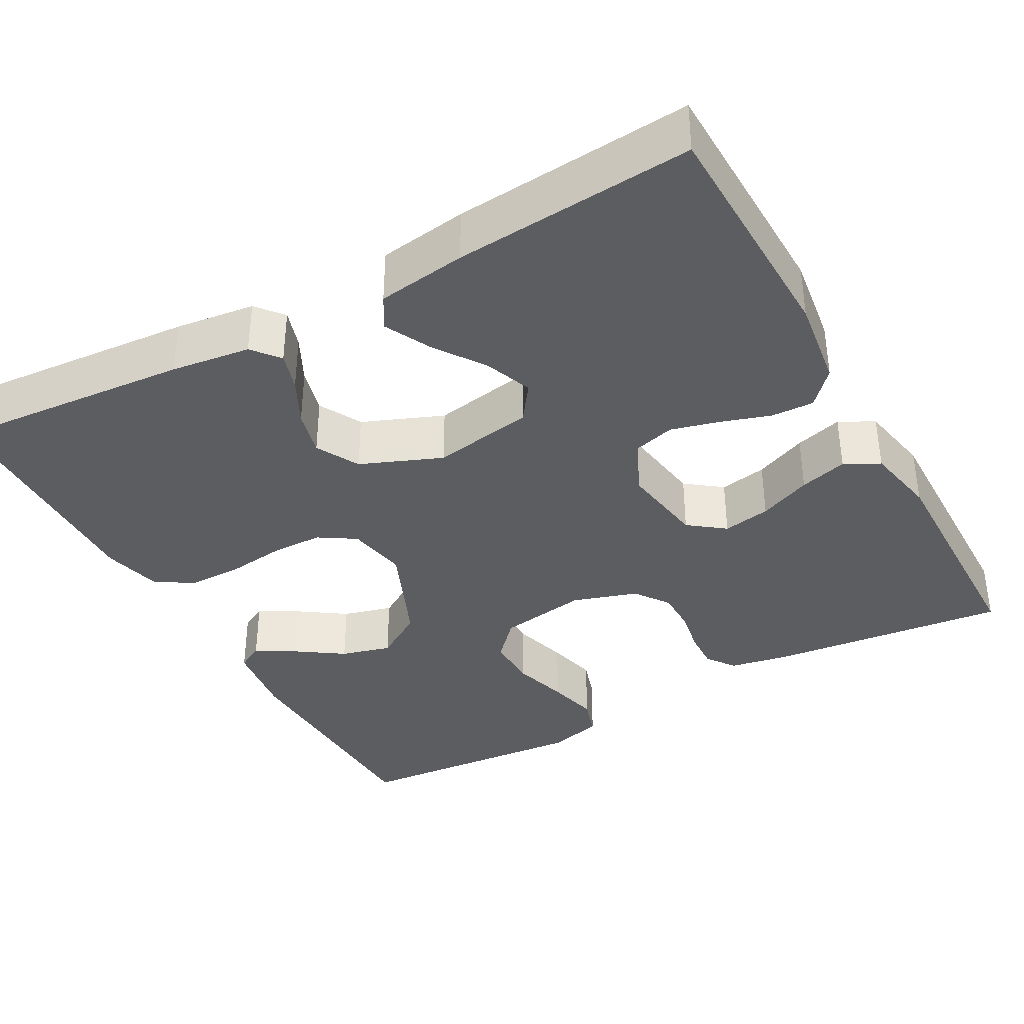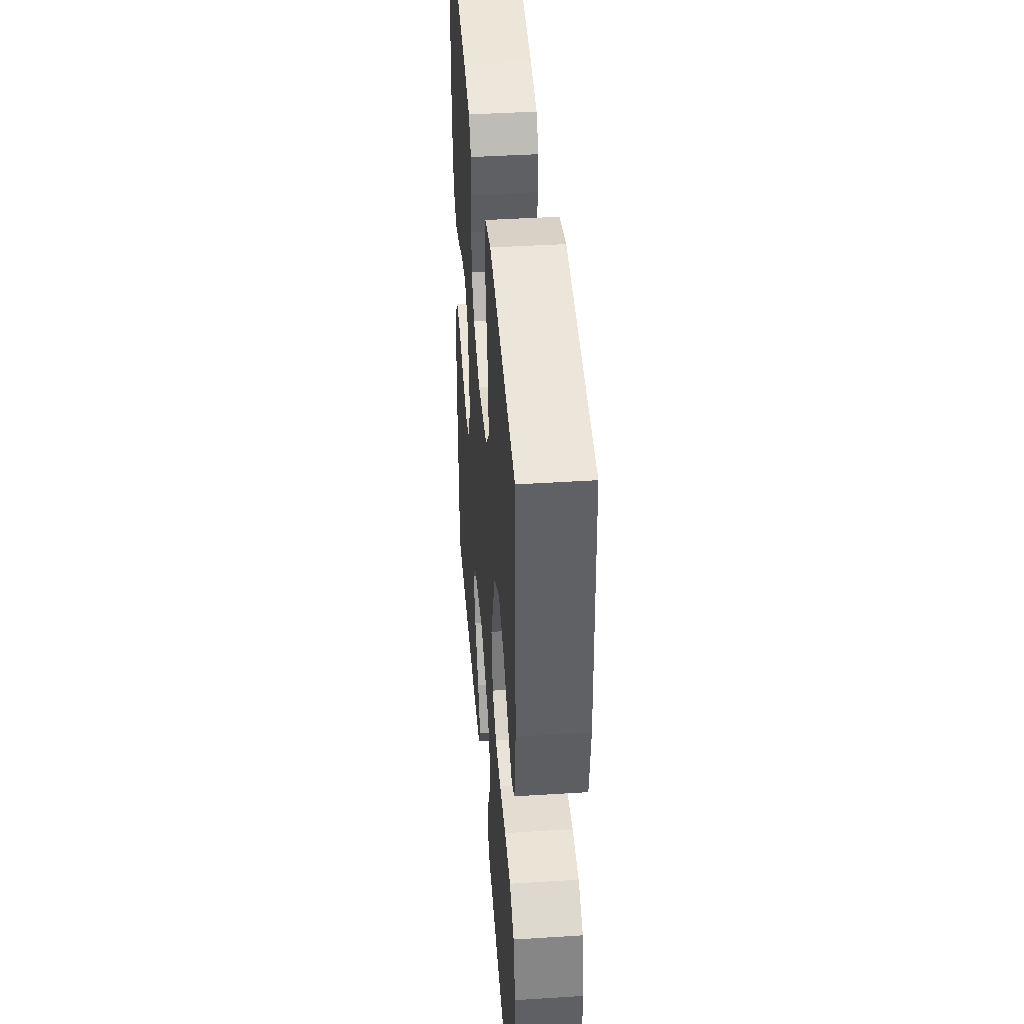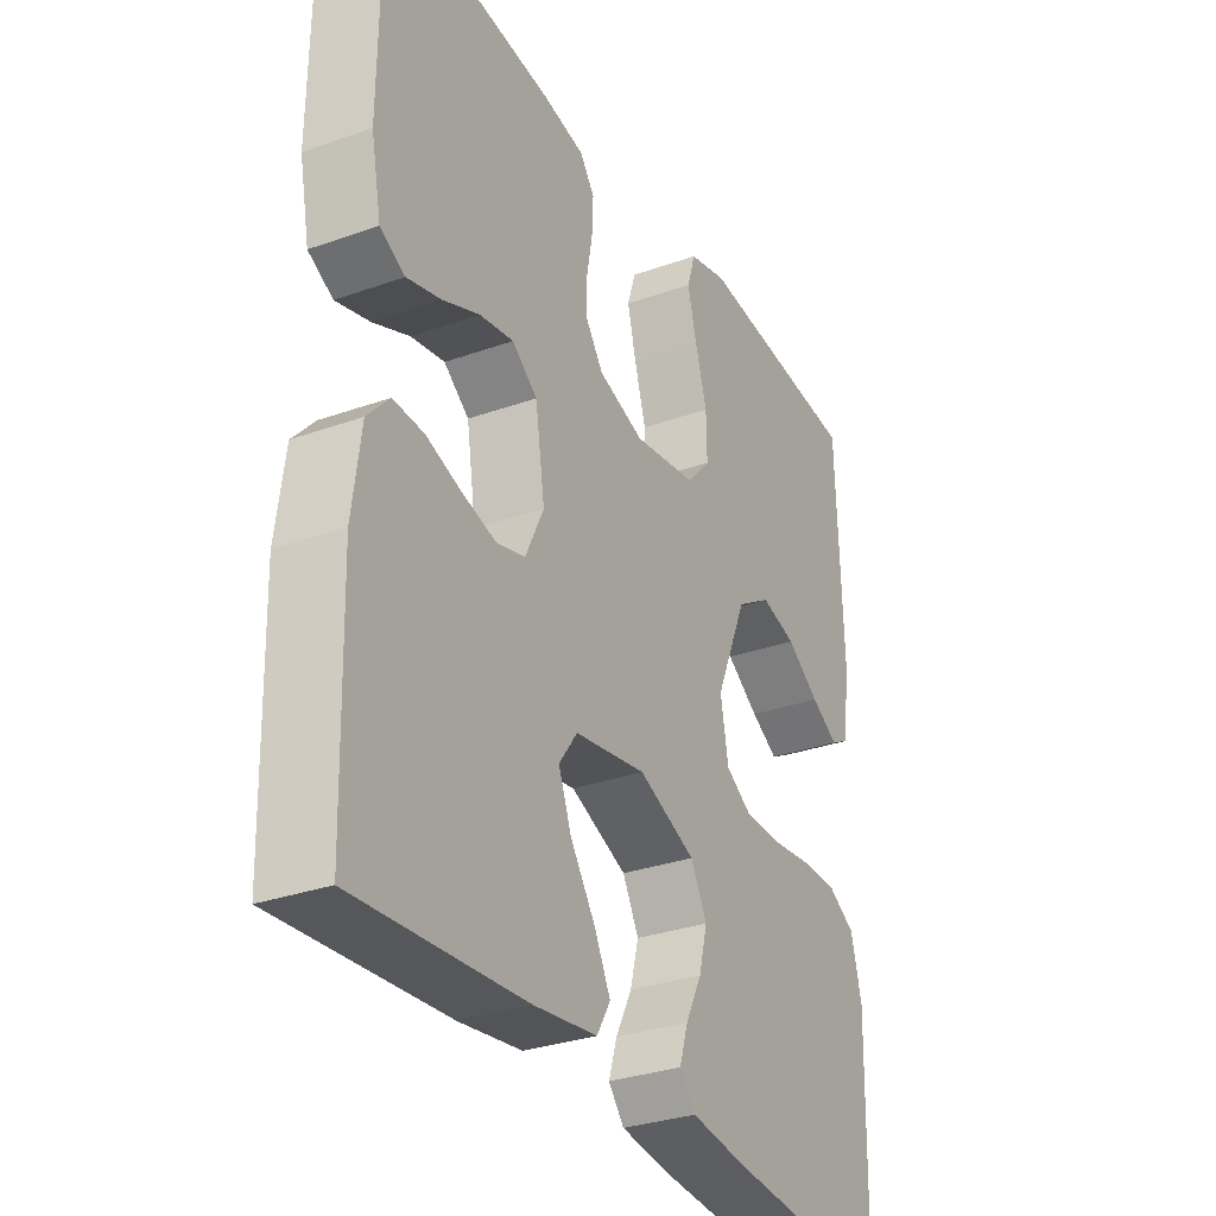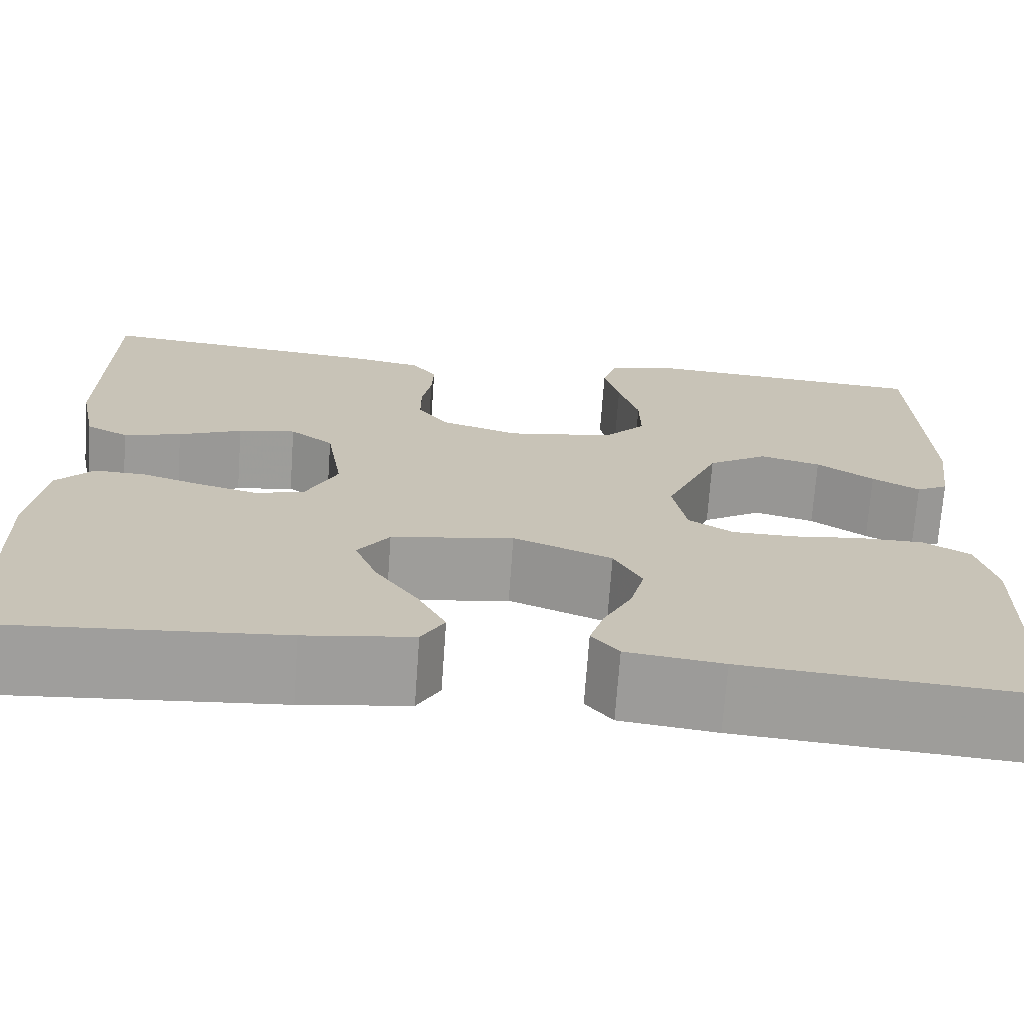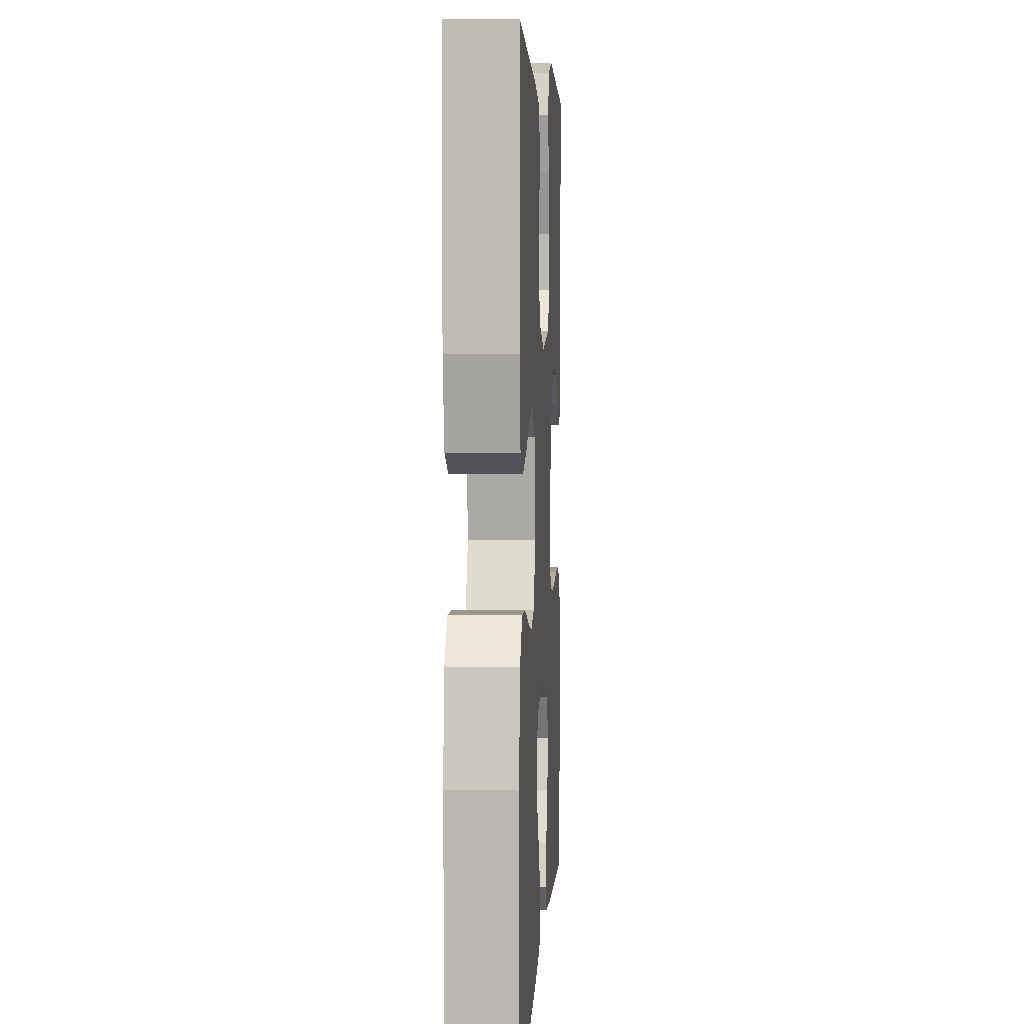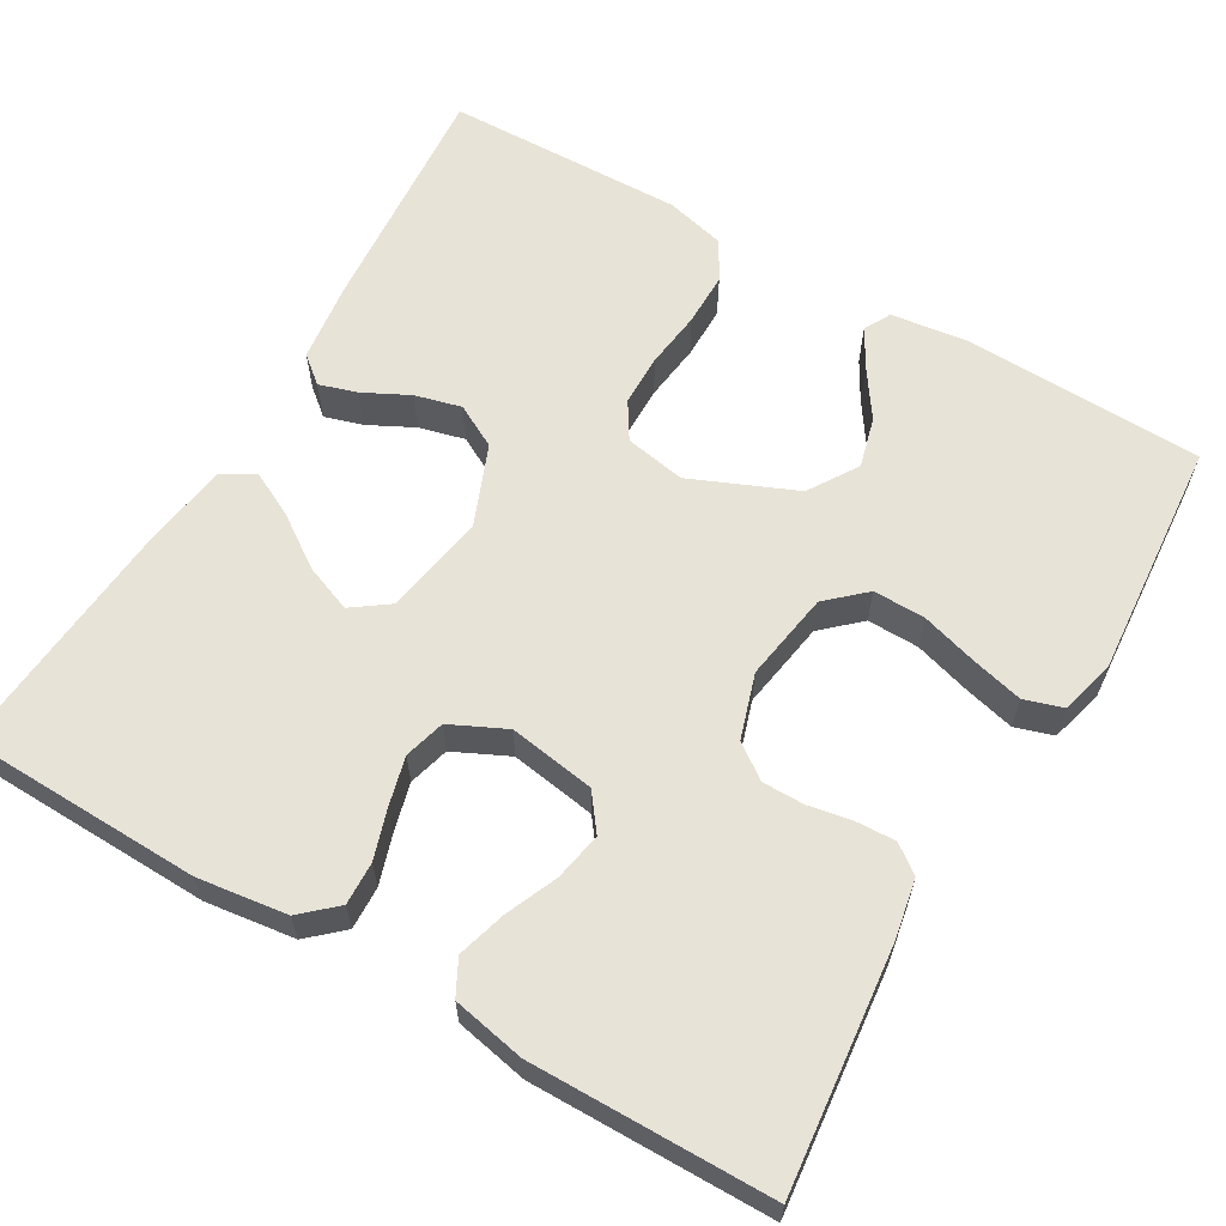
<metadata>
{"format":"obj","ext":"obj","renderer":"f3d","projection":"perspective","resolution":1024,"background":"white","views":[{"elev":-37.1,"azim":-151.2,"up":"+Y"},{"elev":42.4,"azim":85.7,"up":"+Z"},{"elev":-31.2,"azim":-63.1,"up":"+Z"},{"elev":-70.8,"azim":-4.1,"up":"+Z"},{"elev":5.0,"azim":-86.8,"up":"+Z"},{"elev":61.8,"azim":-59.7,"up":"+Y"}]}
</metadata>
<code>
v -0.5 0.07 -0.5
v -0.508 0.07 -0.2
v -0.493 0.07 -0.088
v -0.454 0.07 -0.045
v -0.4 0.07 -0.047
v -0.338 0.07 -0.067
v -0.277 0.07 -0.083
v -0.226 0.07 -0.069
v -0.193 0.07 0
v -0.21 0.07 0.108
v -0.255 0.07 0.142
v -0.315 0.07 0.131
v -0.381 0.07 0.103
v -0.441 0.07 0.086
v -0.485 0.07 0.109
v -0.503 0.07 0.2
v -0.5 0.07 0.5
v -0.2 0.07 0.468
v -0.126 0.07 0.454
v -0.1 0.07 0.419
v -0.102 0.07 0.37
v -0.112 0.07 0.315
v -0.112 0.07 0.262
v -0.081 0.07 0.219
v 0 0.07 0.193
v 0.112 0.07 0.211
v 0.155 0.07 0.258
v 0.154 0.07 0.323
v 0.133 0.07 0.394
v 0.117 0.07 0.458
v 0.132 0.07 0.506
v 0.2 0.07 0.524
v 0.5 0.07 0.5
v 0.51 0.07 0.2
v 0.497 0.07 0.103
v 0.464 0.07 0.085
v 0.415 0.07 0.113
v 0.356 0.07 0.153
v 0.293 0.07 0.17
v 0.231 0.07 0.131
v 0.175 0.07 0
v 0.189 0.07 -0.076
v 0.235 0.07 -0.105
v 0.3 0.07 -0.106
v 0.372 0.07 -0.097
v 0.439 0.07 -0.097
v 0.488 0.07 -0.125
v 0.507 0.07 -0.2
v 0.5 0.07 -0.5
v 0.2 0.07 -0.476
v 0.1 0.07 -0.463
v 0.072 0.07 -0.429
v 0.087 0.07 -0.381
v 0.116 0.07 -0.324
v 0.131 0.07 -0.266
v 0.102 0.07 -0.212
v 0 0.07 -0.171
v -0.127 0.07 -0.193
v -0.16 0.07 -0.239
v -0.137 0.07 -0.298
v -0.093 0.07 -0.362
v -0.064 0.07 -0.419
v -0.088 0.07 -0.46
v -0.2 0.07 -0.476
v -0.5 0 -0.5
v -0.508 0 -0.2
v -0.493 0 -0.088
v -0.454 0 -0.045
v -0.4 0 -0.047
v -0.338 0 -0.067
v -0.277 0 -0.083
v -0.226 0 -0.069
v -0.193 0 0
v -0.21 0 0.108
v -0.255 0 0.142
v -0.315 0 0.131
v -0.381 0 0.103
v -0.441 0 0.086
v -0.485 0 0.109
v -0.503 0 0.2
v -0.5 0 0.5
v -0.2 0 0.468
v -0.126 0 0.454
v -0.1 0 0.419
v -0.102 0 0.37
v -0.112 0 0.315
v -0.112 0 0.262
v -0.081 0 0.219
v 0 0 0.193
v 0.112 0 0.211
v 0.155 0 0.258
v 0.154 0 0.323
v 0.133 0 0.394
v 0.117 0 0.458
v 0.132 0 0.506
v 0.2 0 0.524
v 0.5 0 0.5
v 0.51 0 0.2
v 0.497 0 0.103
v 0.464 0 0.085
v 0.415 0 0.113
v 0.356 0 0.153
v 0.293 0 0.17
v 0.231 0 0.131
v 0.175 0 0
v 0.189 0 -0.076
v 0.235 0 -0.105
v 0.3 0 -0.106
v 0.372 0 -0.097
v 0.439 0 -0.097
v 0.488 0 -0.125
v 0.507 0 -0.2
v 0.5 0 -0.5
v 0.2 0 -0.476
v 0.1 0 -0.463
v 0.072 0 -0.429
v 0.087 0 -0.381
v 0.116 0 -0.324
v 0.131 0 -0.266
v 0.102 0 -0.212
v 0 0 -0.171
v -0.127 0 -0.193
v -0.16 0 -0.239
v -0.137 0 -0.298
v -0.093 0 -0.362
v -0.064 0 -0.419
v -0.088 0 -0.46
v -0.2 0 -0.476
f 60 61 62 63
f 59 60 63 64
f 51 52 53 54
f 51 54 55
f 50 51 55
f 49 50 55
f 48 49 55 56
f 44 45 46 47
f 43 44 47 48
f 35 36 37 38
f 33 34 35 38
f 33 38 39
f 32 33 39 40
f 28 29 30 31
f 28 31 32 40
f 19 20 21 22
f 19 22 23
f 18 19 23
f 17 18 23
f 16 17 23 24
f 12 13 14 15
f 11 12 15 16
f 3 4 5 6
f 3 6 7
f 2 3 7
f 59 64 1 2
f 58 59 2 7
f 57 58 7 8
f 43 48 56 57
f 42 43 57 8
f 41 42 8 9
f 27 28 40 41
f 26 27 41
f 25 26 41 9
f 11 16 24 25
f 10 11 25
f 9 10 25
f 127 126 125 124
f 128 127 124 123
f 118 117 116 115
f 119 118 115
f 119 115 114
f 119 114 113
f 120 119 113 112
f 111 110 109 108
f 112 111 108 107
f 102 101 100 99
f 102 99 98 97
f 103 102 97
f 104 103 97 96
f 95 94 93 92
f 104 96 95 92
f 86 85 84 83
f 87 86 83
f 87 83 82
f 87 82 81
f 88 87 81 80
f 79 78 77 76
f 80 79 76 75
f 70 69 68 67
f 71 70 67
f 71 67 66
f 66 65 128 123
f 71 66 123 122
f 72 71 122 121
f 121 120 112 107
f 72 121 107 106
f 73 72 106 105
f 105 104 92 91
f 105 91 90
f 73 105 90 89
f 89 88 80 75
f 89 75 74
f 89 74 73
f 1 65 66 2
f 2 66 67 3
f 3 67 68 4
f 4 68 69 5
f 5 69 70 6
f 6 70 71 7
f 7 71 72 8
f 8 72 73 9
f 9 73 74 10
f 10 74 75 11
f 11 75 76 12
f 12 76 77 13
f 13 77 78 14
f 14 78 79 15
f 15 79 80 16
f 16 80 81 17
f 17 81 82 18
f 18 82 83 19
f 19 83 84 20
f 20 84 85 21
f 21 85 86 22
f 22 86 87 23
f 23 87 88 24
f 24 88 89 25
f 25 89 90 26
f 26 90 91 27
f 27 91 92 28
f 28 92 93 29
f 29 93 94 30
f 30 94 95 31
f 31 95 96 32
f 32 96 97 33
f 33 97 98 34
f 34 98 99 35
f 35 99 100 36
f 36 100 101 37
f 37 101 102 38
f 38 102 103 39
f 39 103 104 40
f 40 104 105 41
f 41 105 106 42
f 42 106 107 43
f 43 107 108 44
f 44 108 109 45
f 45 109 110 46
f 46 110 111 47
f 47 111 112 48
f 48 112 113 49
f 49 113 114 50
f 50 114 115 51
f 51 115 116 52
f 52 116 117 53
f 53 117 118 54
f 54 118 119 55
f 55 119 120 56
f 56 120 121 57
f 57 121 122 58
f 58 122 123 59
f 59 123 124 60
f 60 124 125 61
f 61 125 126 62
f 62 126 127 63
f 63 127 128 64
f 64 128 65 1

</code>
